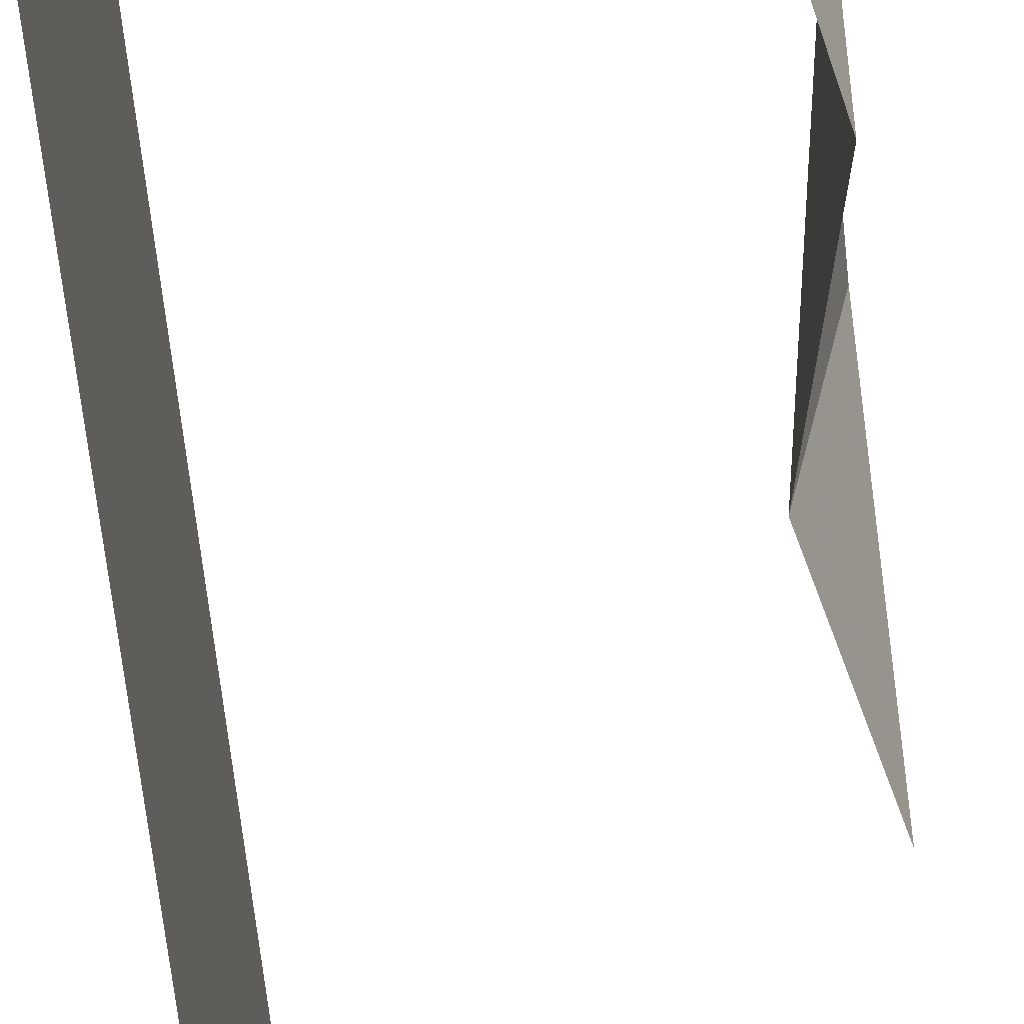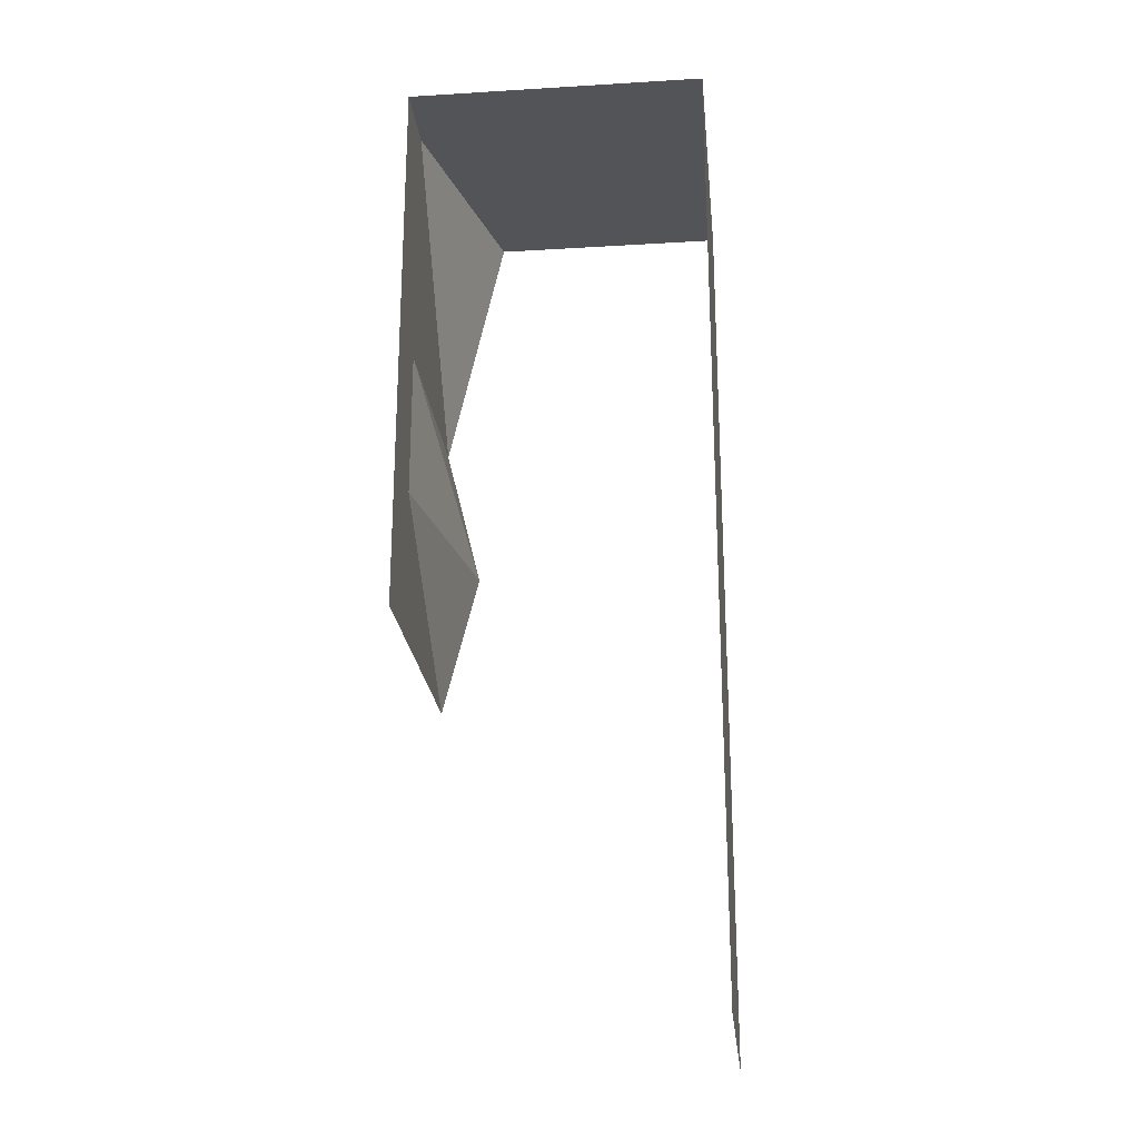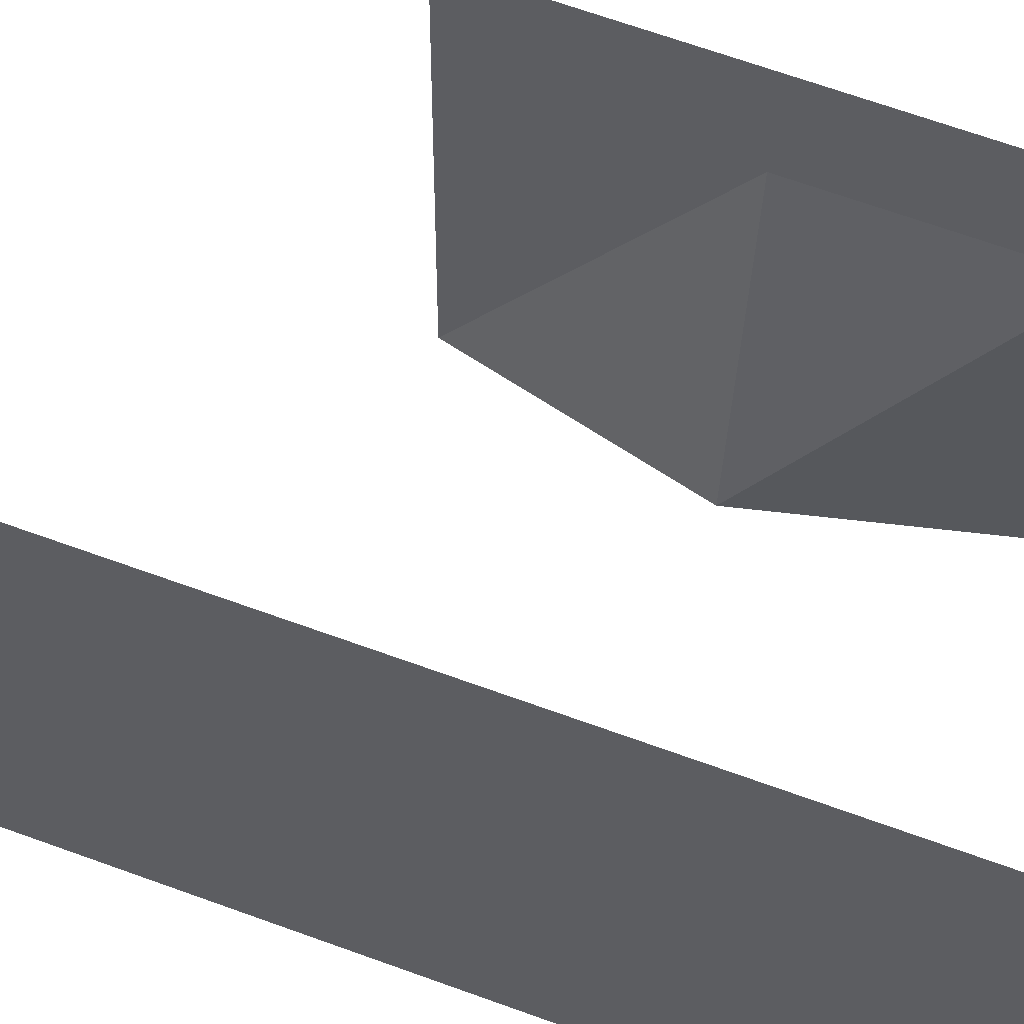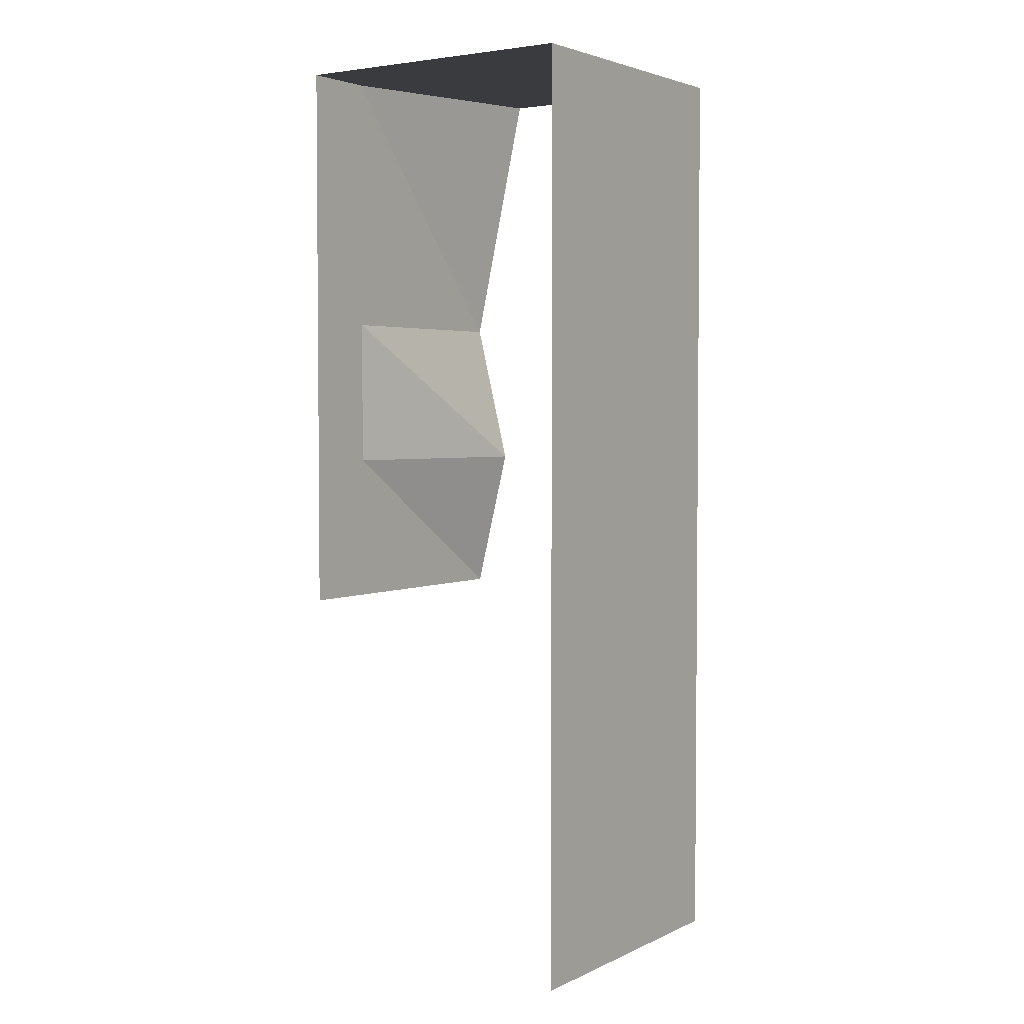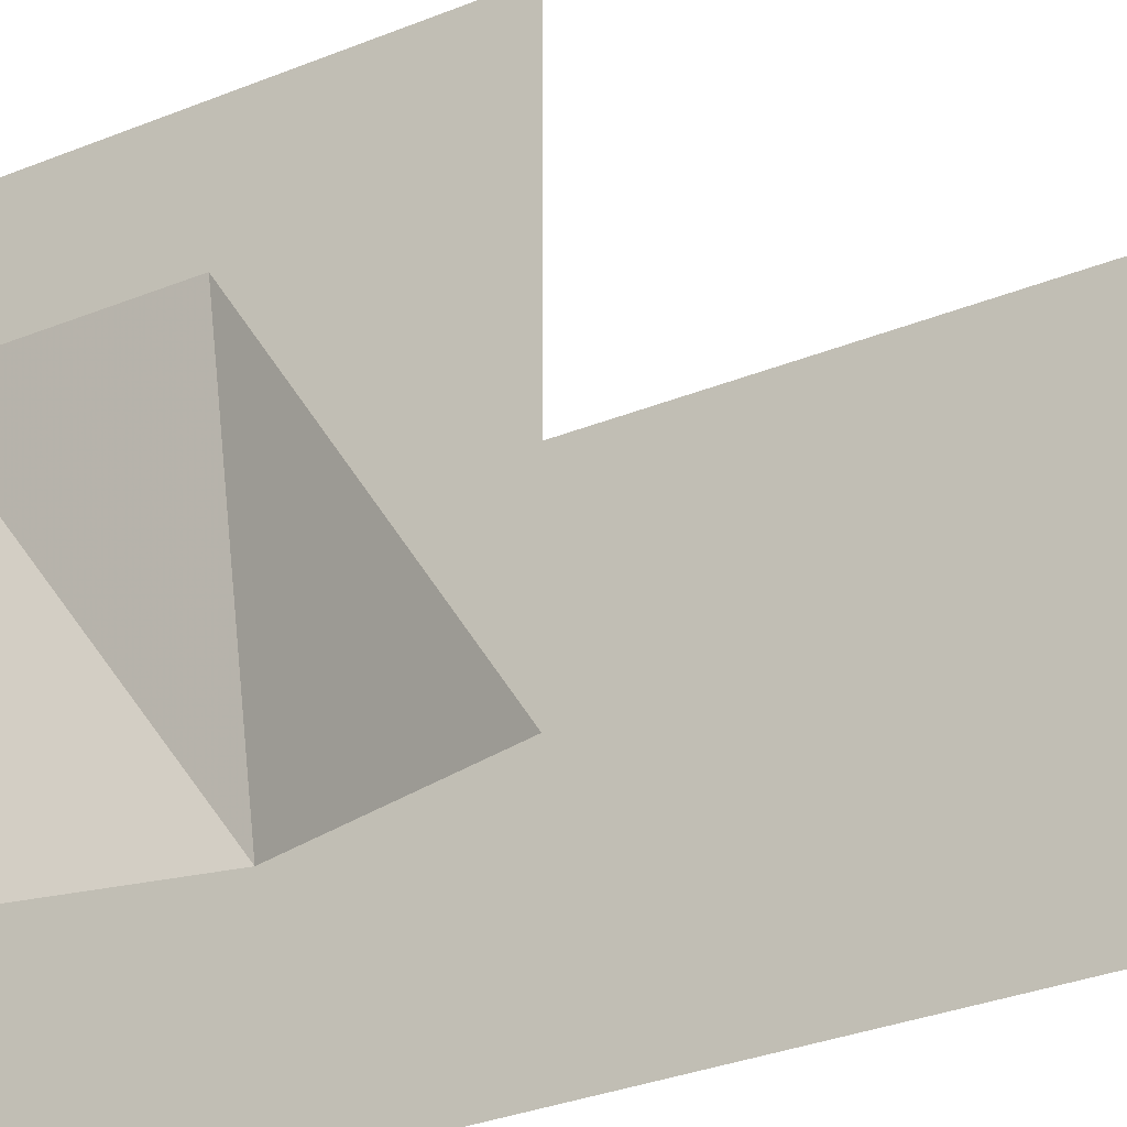
<metadata>
{"format":"obj","ext":"obj","renderer":"f3d","projection":"perspective","resolution":1024,"background":"white","views":[{"elev":-65.1,"azim":-173.9,"up":"+Z"},{"elev":-23.4,"azim":5.8,"up":"+Y"},{"elev":61.4,"azim":110.9,"up":"+Z"},{"elev":3.3,"azim":34.4,"up":"+Y"},{"elev":-26.1,"azim":-55.6,"up":"+Z"}]}
</metadata>
<code>
v -0.5 0 0.5
v -0.5 0 0.25
v -0.5 0.5 0.25
v -0.5 0.5 0.5
v -0.5 1 0.25
v -0.5 1 0.5
v -0.5 1.875 0.25
v -0.5 1.875 0.5
v 0.5 1.875 0.5
v 0.5 1.875 -0.5
v 0.5 -1.25 0.5
v 0.5 -1.25 -0.5
v -0.5 0 -0.5
v -0.375 0.5 -0.5
v -0.5 1 -0.5
v -0.3047 1.875 -0.5
f 1 2 3
f 1 3 4
f 4 3 5
f 4 5 6
f 6 5 7
f 6 7 8
f 8 7 9
f 9 7 10
f 9 10 11
f 11 10 12
f 3 2 13
f 3 13 14
f 3 14 5
f 5 14 15
f 5 15 7
f 7 15 16
f 7 16 10

</code>
